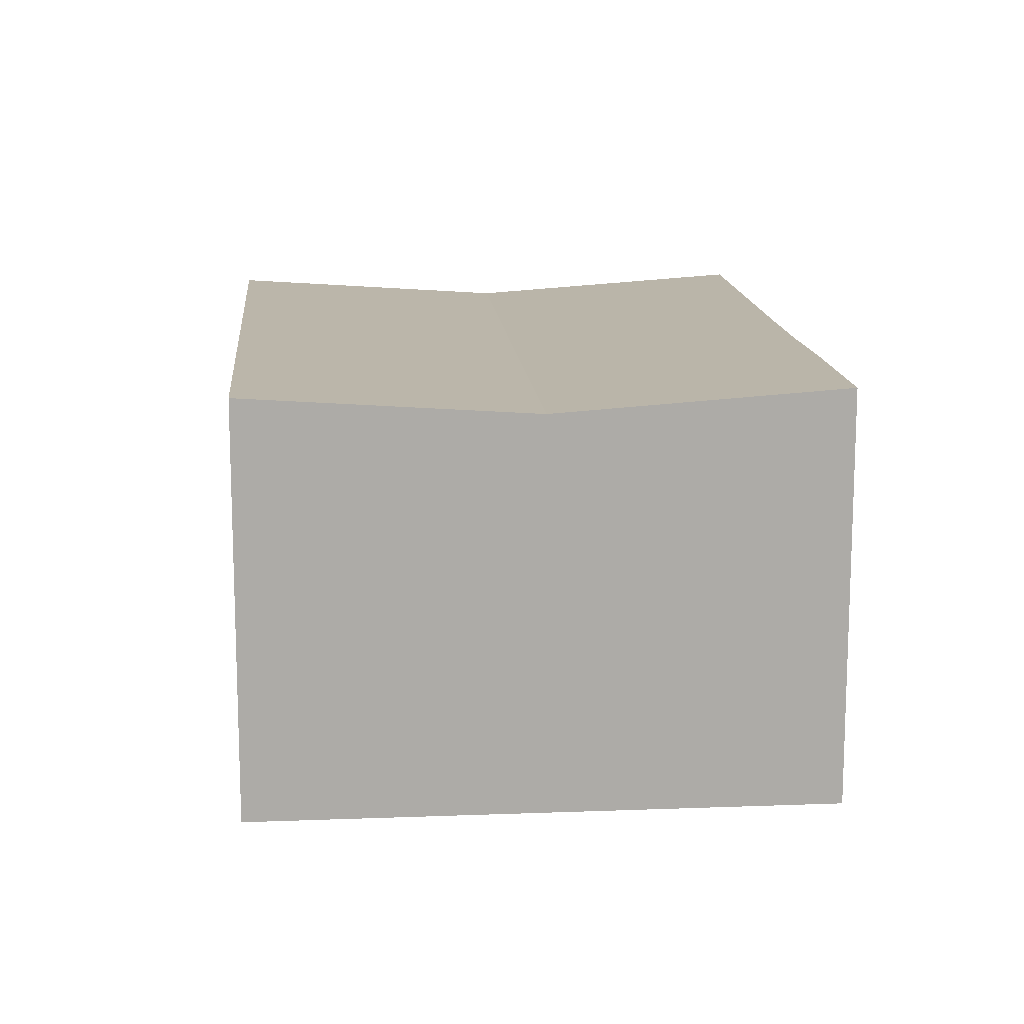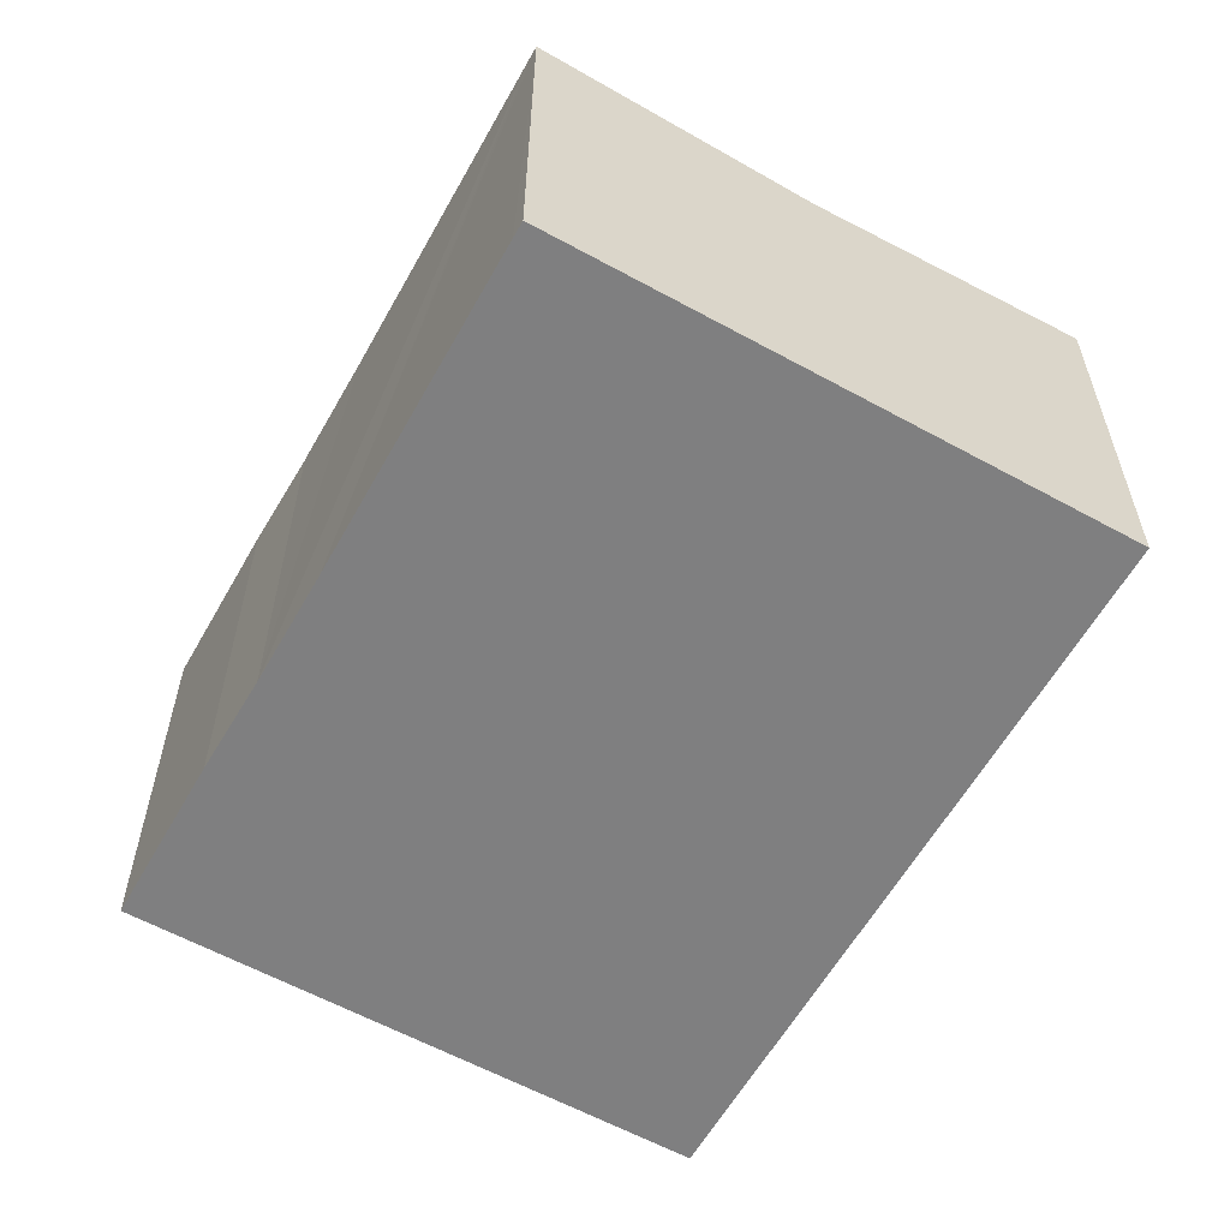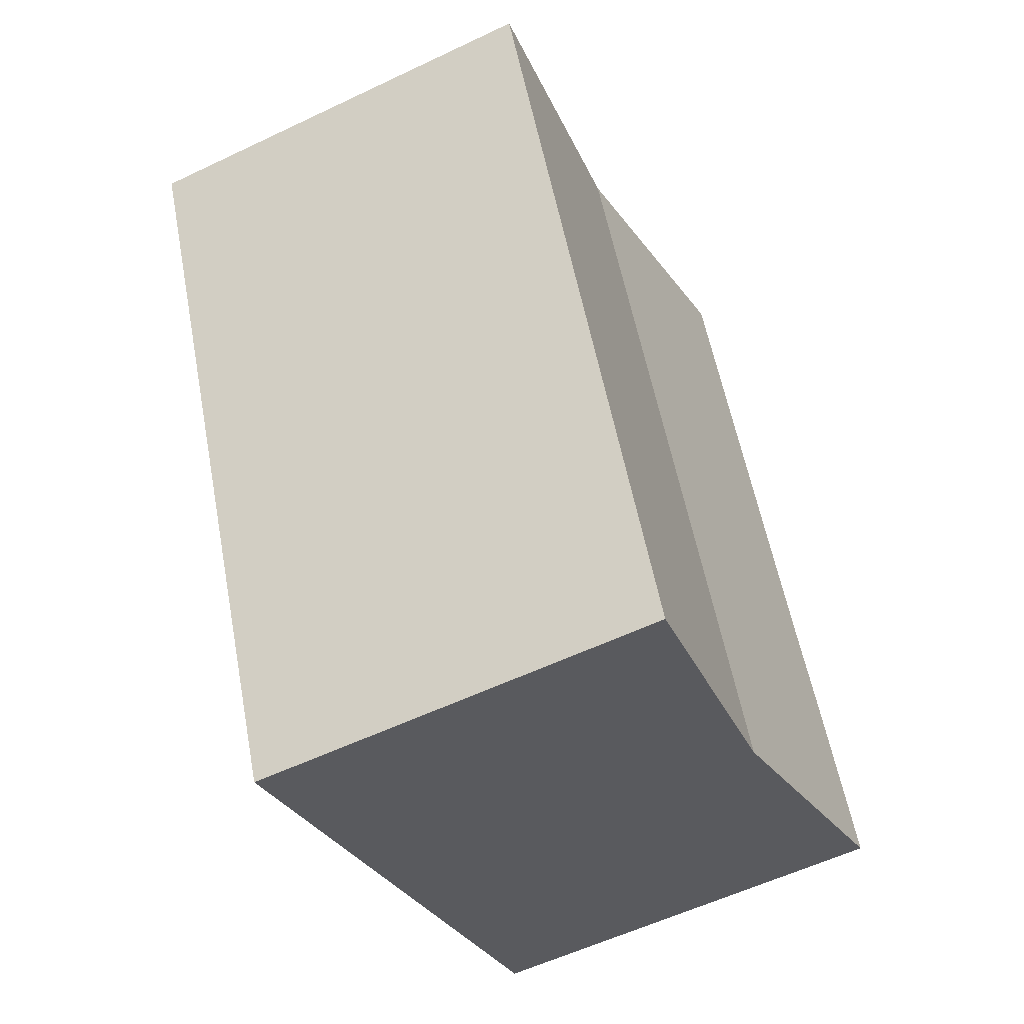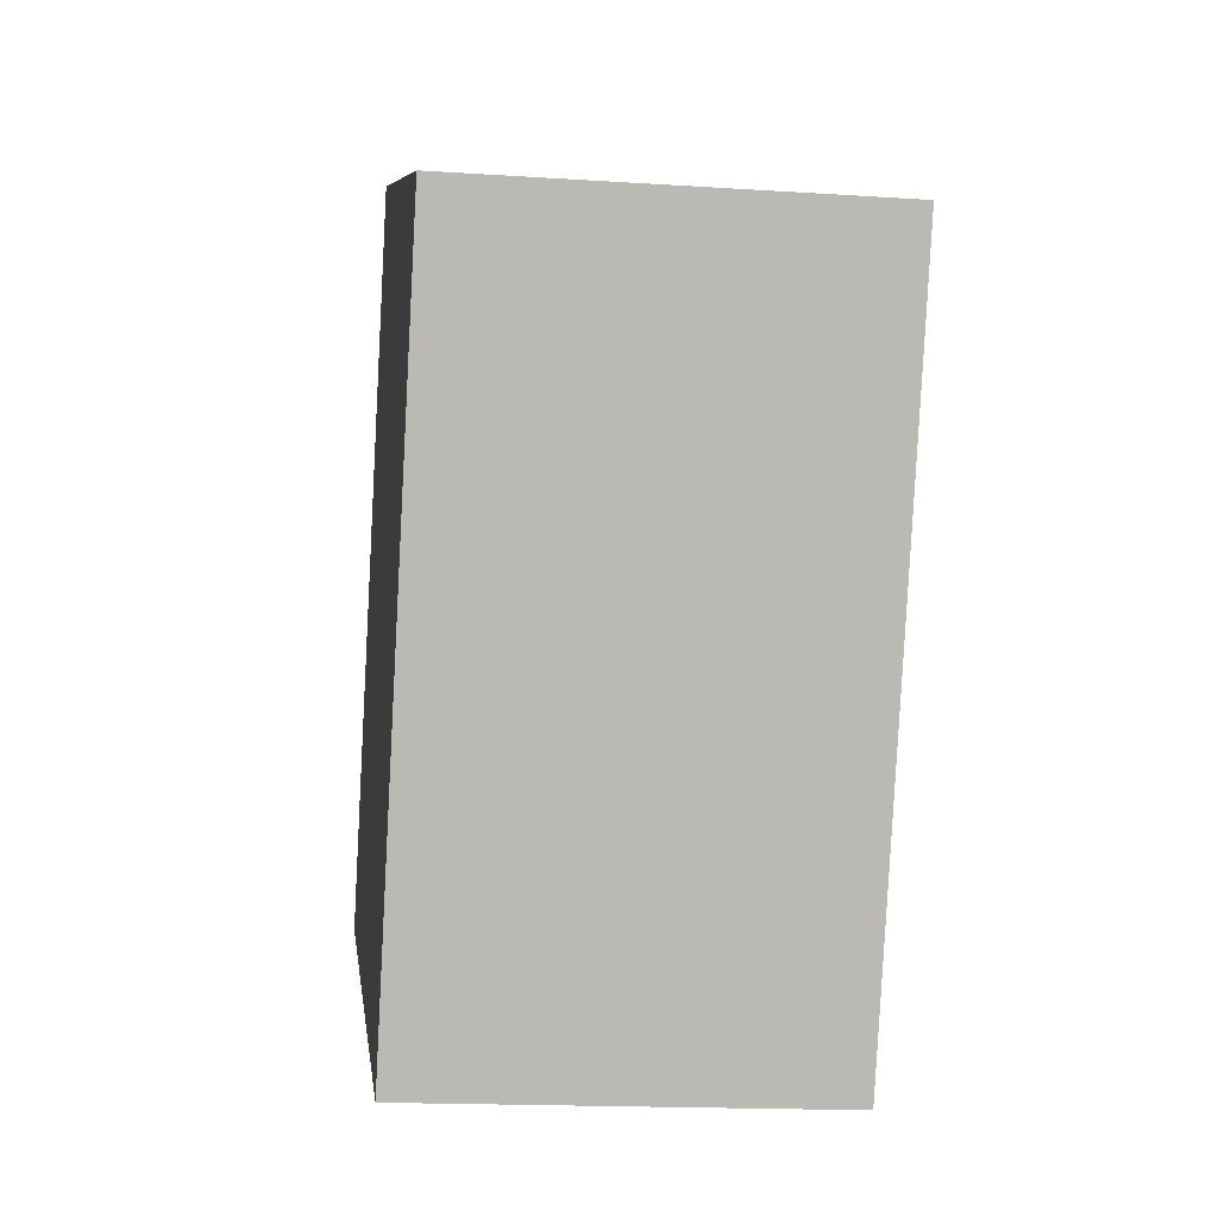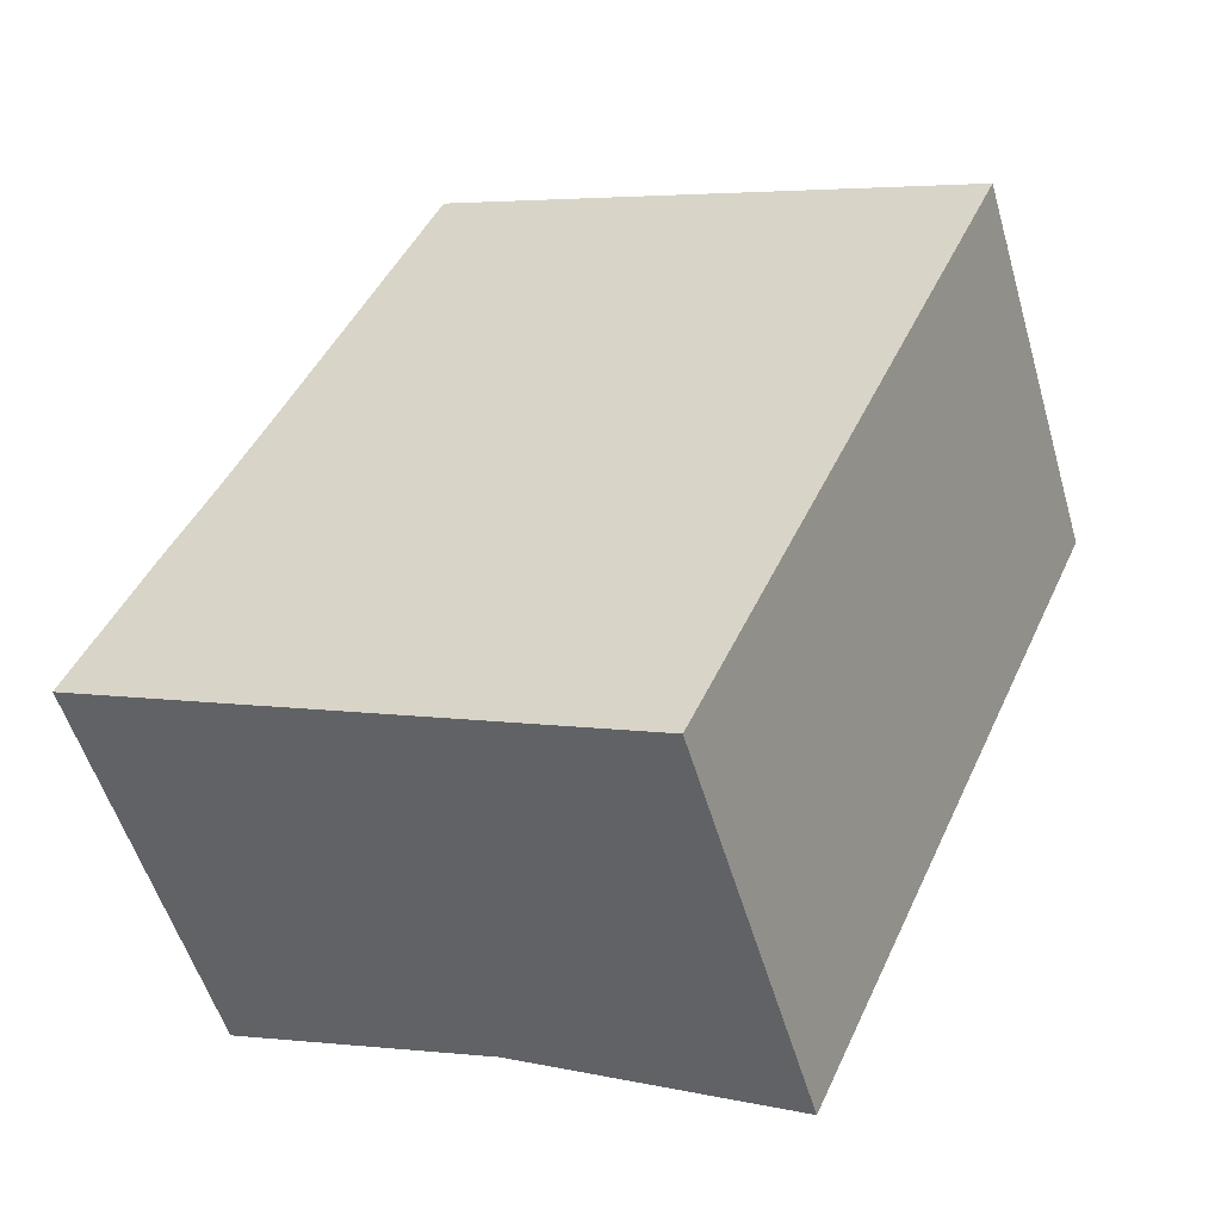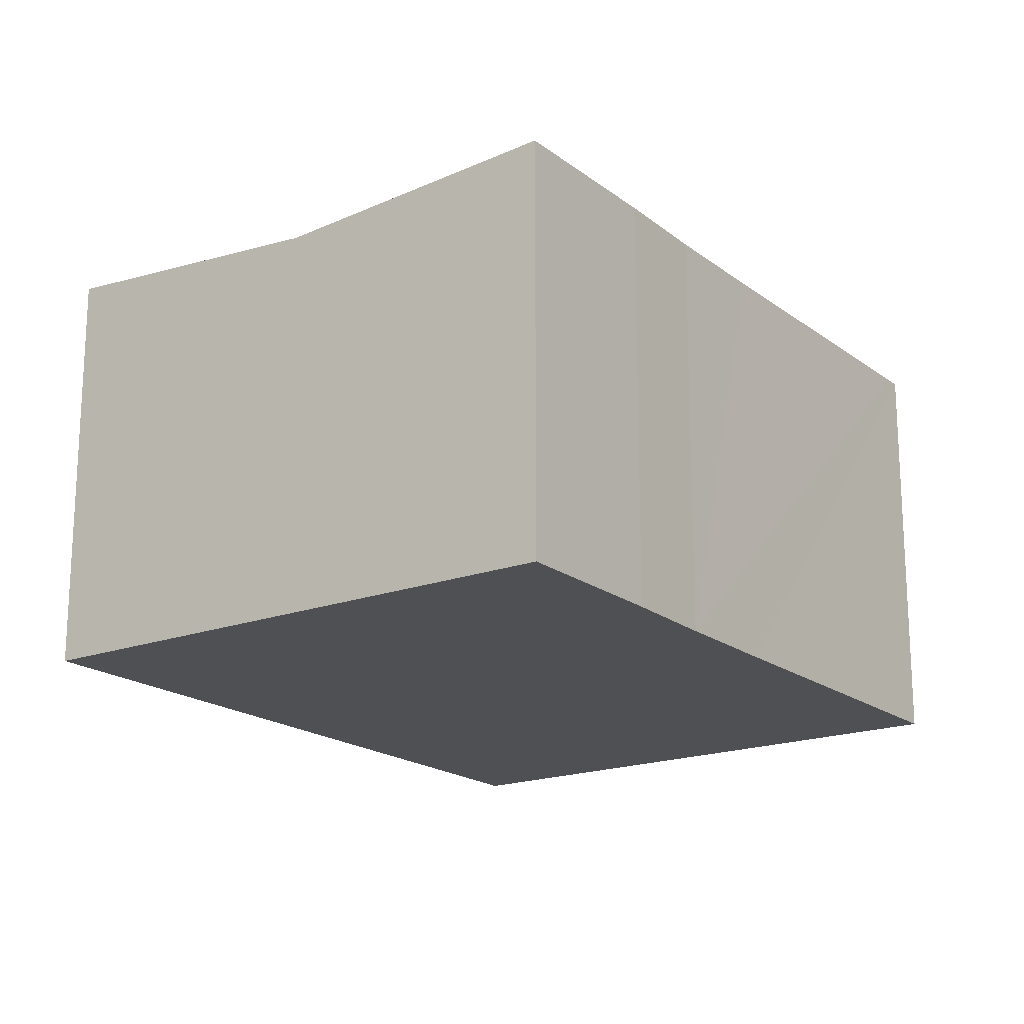
<metadata>
{"format":"obj","ext":"obj","renderer":"f3d","projection":"perspective","resolution":1024,"background":"white","views":[{"elev":14.0,"azim":-160.9,"up":"+Y"},{"elev":-59.9,"azim":-5.4,"up":"+Y"},{"elev":-56.4,"azim":116.6,"up":"+Z"},{"elev":-16.8,"azim":82.5,"up":"+Z"},{"elev":-53.5,"azim":16.1,"up":"+Z"},{"elev":-18.7,"azim":-120.7,"up":"+Y"}]}
</metadata>
<code>
v  20.73 10.21 11.07
v  6.594 9.72 -2.935
v  14.12 9.72 14.01
v  13.19 10.21 -5.868
v  1.744 10.21 3.919
v  0 10.21 6.254e-16
v  2.809 10.21 6.182
v  4.004 10.21 8.865
v  7.362 10.21 16.56
v  7.531 10.21 16.94
v  0 0 0
v  1.744 -2.4e-16 3.919
v  2.809 -3.785e-16 6.182
v  4.004 -5.428e-16 8.865
v  7.362 -1.014e-15 16.56
v  7.531 -1.038e-15 16.94
v  20.73 -6.78e-16 11.07
v  14.12 -8.579e-16 14.01
v  13.19 3.593e-16 -5.868
v  6.594 1.797e-16 -2.935
g defaultobject
f 1 2 3
f 2 1 4
f 5 2 6
f 2 5 3
f 3 5 7
f 3 7 8
f 3 8 9
f 3 9 10
f 11 5 6
f 5 11 12
f 12 7 5
f 7 12 13
f 13 8 7
f 8 13 9
f 9 13 14
f 9 14 10
f 10 14 15
f 10 15 16
f 16 3 10
f 3 16 1
f 1 16 17
f 17 16 18
f 17 4 1
f 4 17 19
f 19 2 4
f 2 19 6
f 6 19 11
f 11 19 20
f 18 19 17
f 19 18 16
f 19 16 15
f 19 15 14
f 19 14 13
f 19 13 12
f 19 12 11
f 19 11 20

</code>
